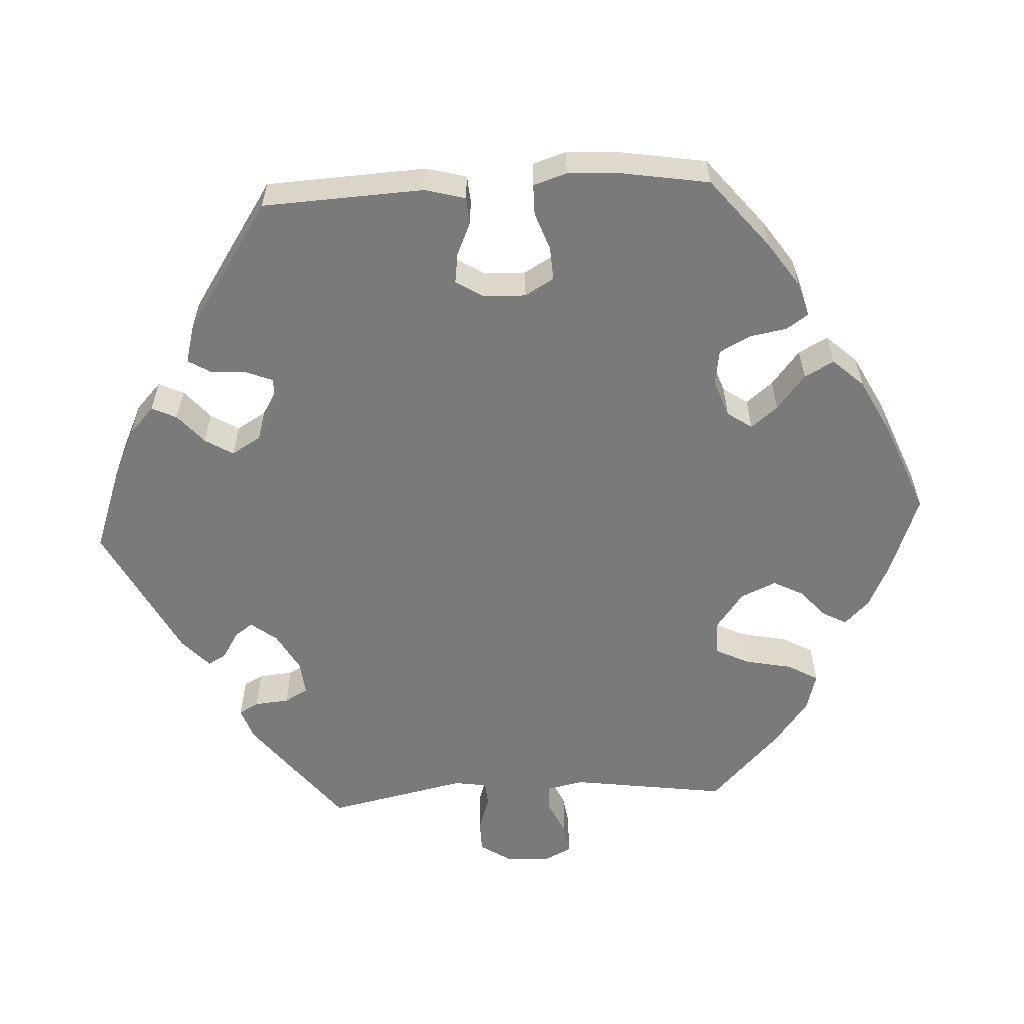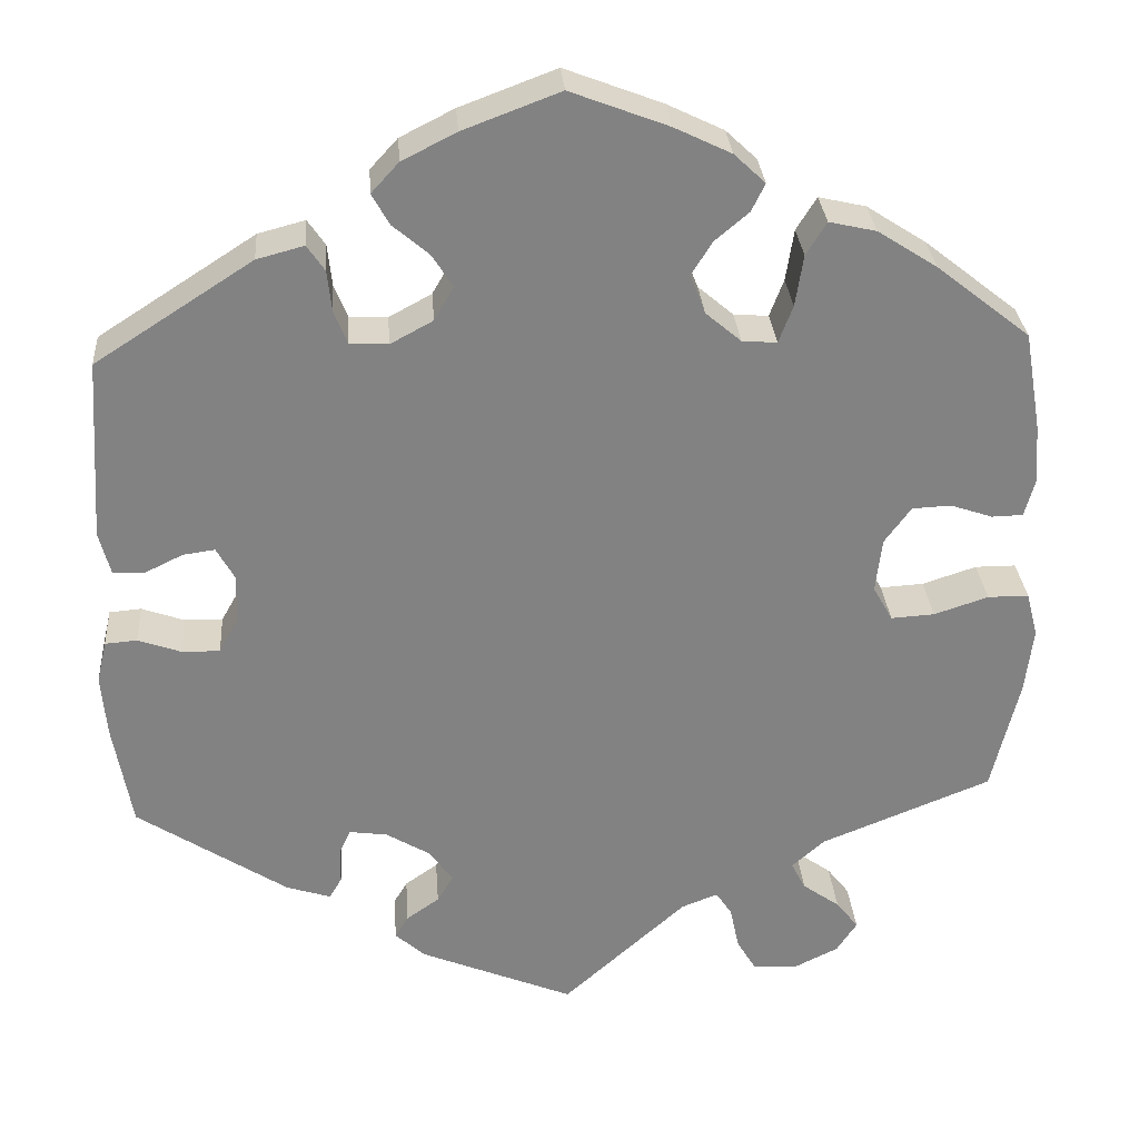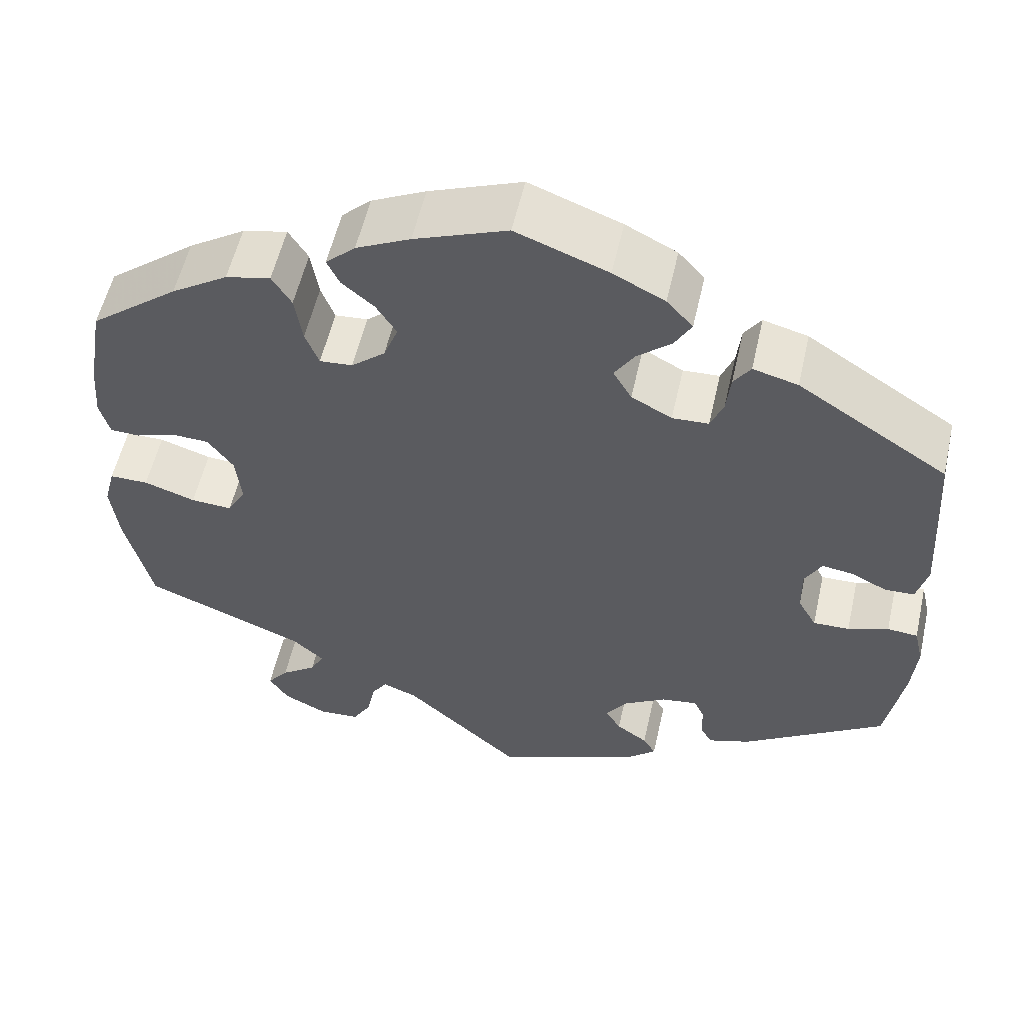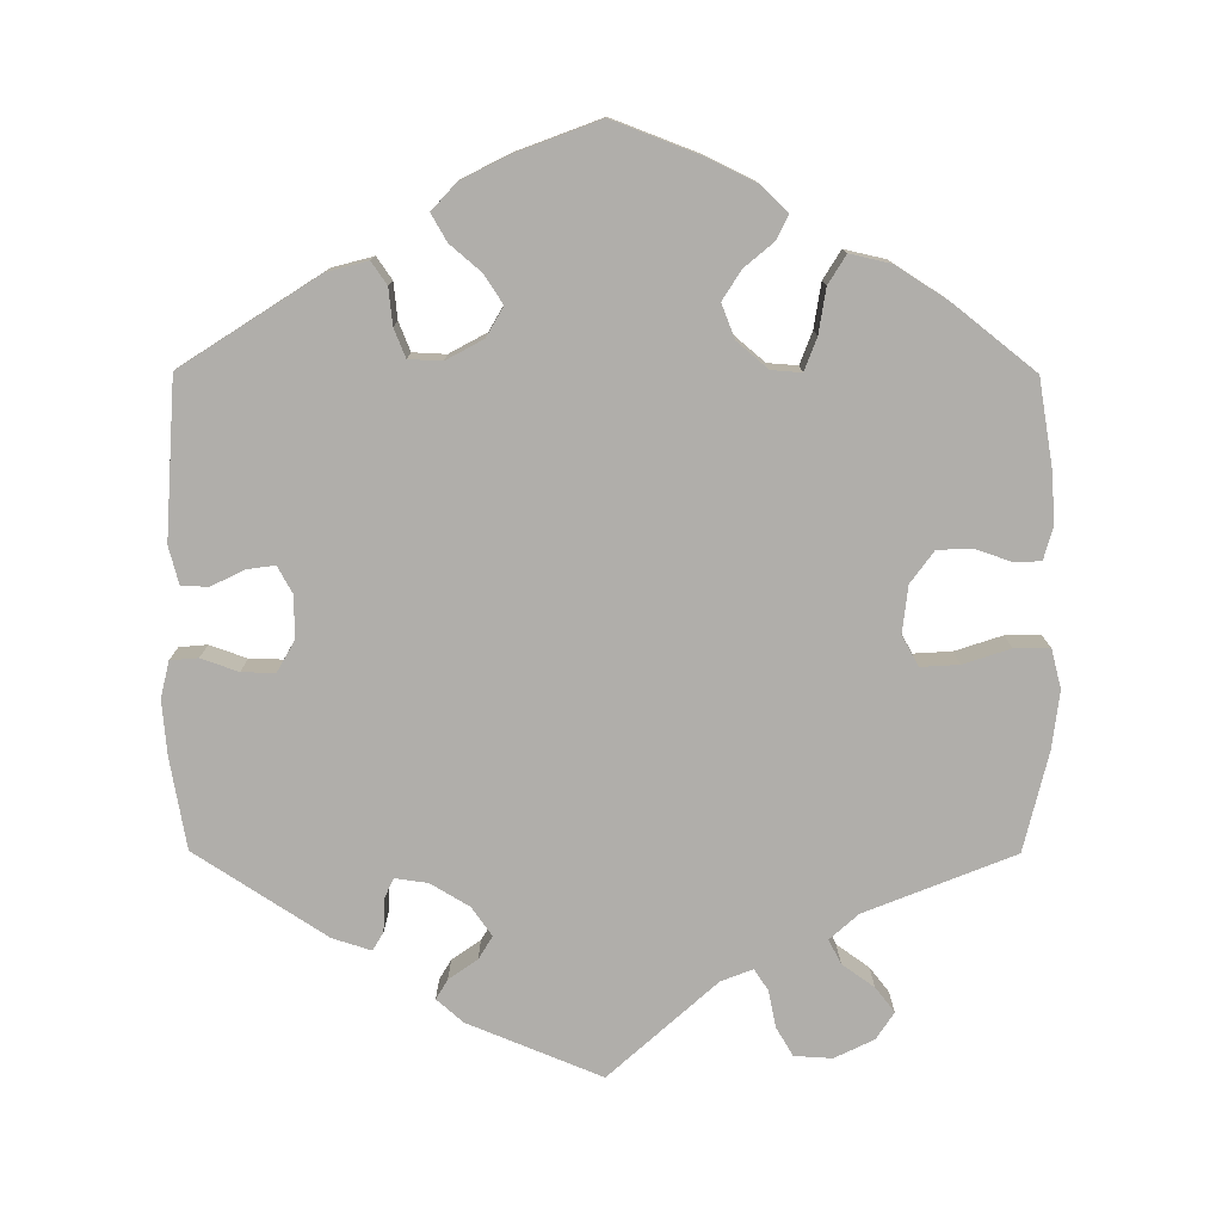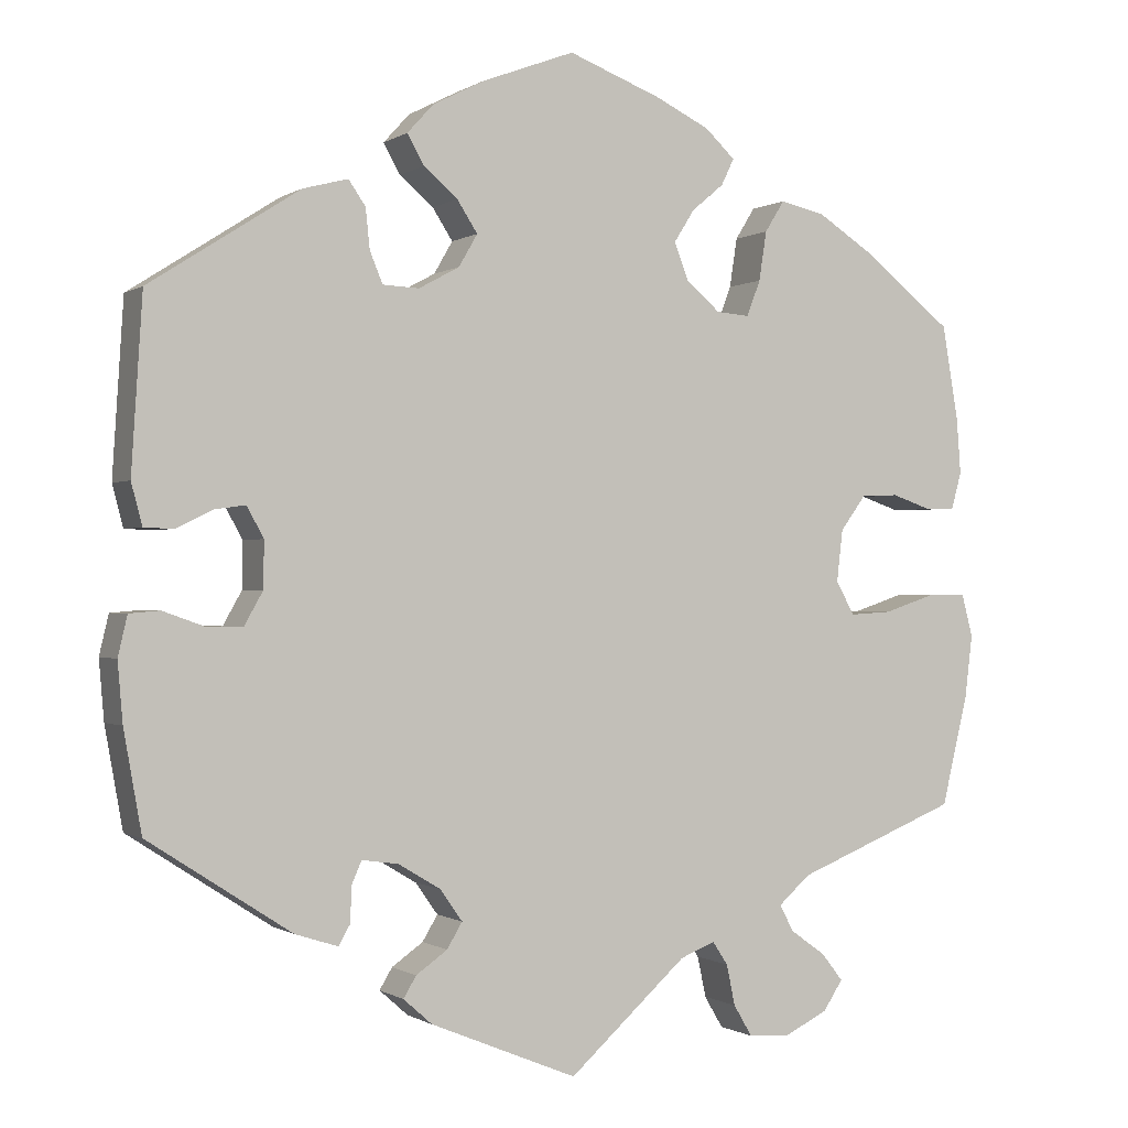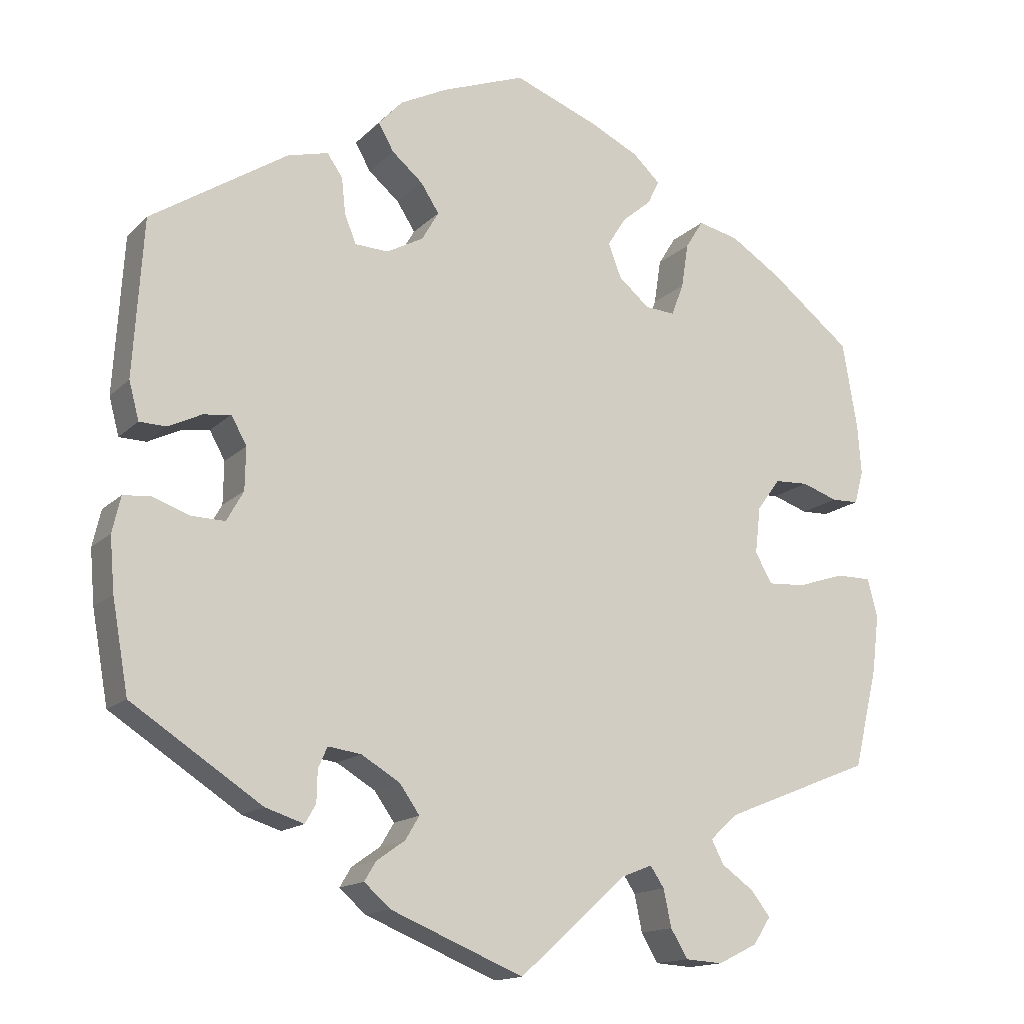
<metadata>
{"format":"obj","ext":"obj","renderer":"f3d","projection":"perspective","resolution":1024,"background":"white","views":[{"elev":-58.1,"azim":-26.8,"up":"+Y"},{"elev":29.5,"azim":-4.2,"up":"+Z"},{"elev":55.7,"azim":-167.3,"up":"+Z"},{"elev":-77.8,"azim":-0.2,"up":"+Y"},{"elev":-0.5,"azim":-25.8,"up":"+Z"},{"elev":-15.0,"azim":-28.0,"up":"+Z"}]}
</metadata>
<code>
v -0.324 0.07 0.403
v -0.271 0.07 0.417
v -0.251 0.07 0.388
v -0.246 0.07 0.341
v -0.231 0.07 0.304
v -0.188 0.07 0.302
v -0.14 0.07 0.328
v -0.118 0.07 0.366
v -0.142 0.07 0.403
v -0.182 0.07 0.437
v -0.202 0.07 0.472
v -0.171 0.07 0.506
v -0.11 0.07 0.537
v -0.001 0.07 0.578
v 0.109 0.07 0.536
v 0.173 0.07 0.505
v 0.208 0.07 0.472
v 0.193 0.07 0.441
v 0.155 0.07 0.409
v 0.131 0.07 0.371
v 0.148 0.07 0.327
v 0.188 0.07 0.293
v 0.227 0.07 0.29
v 0.243 0.07 0.332
v 0.252 0.07 0.39
v 0.275 0.07 0.427
v 0.328 0.07 0.415
v 0.395 0.07 0.372
v 0.5 0.07 0.289
v 0.519 0.07 0.178
v 0.524 0.07 0.112
v 0.512 0.07 0.069
v 0.477 0.07 0.068
v 0.43 0.07 0.084
v 0.386 0.07 0.082
v 0.356 0.07 0.041
v 0.349 0.07 -0.02
v 0.371 0.07 -0.059
v 0.42 0.07 -0.056
v 0.481 0.07 -0.036
v 0.527 0.07 -0.036
v 0.54 0.07 -0.086
v 0.531 0.07 -0.16
v 0.5 0.07 -0.289
v 0.308 0.07 -0.366
v 0.271 0.07 -0.399
v 0.287 0.07 -0.43
v 0.329 0.07 -0.46
v 0.354 0.07 -0.492
v 0.331 0.07 -0.527
v 0.28 0.07 -0.552
v 0.231 0.07 -0.549
v 0.209 0.07 -0.512
v 0.199 0.07 -0.464
v 0.181 0.07 -0.437
v 0.14 0.07 -0.453
v 0.001 0.07 -0.578
v -0.172 0.07 -0.507
v -0.206 0.07 -0.477
v -0.191 0.07 -0.452
v -0.154 0.07 -0.426
v -0.136 0.07 -0.396
v -0.162 0.07 -0.359
v -0.212 0.07 -0.329
v -0.255 0.07 -0.323
v -0.267 0.07 -0.35
v -0.268 0.07 -0.391
v -0.282 0.07 -0.415
v -0.332 0.07 -0.399
v -0.501 0.07 -0.289
v -0.522 0.07 -0.171
v -0.528 0.07 -0.101
v -0.517 0.07 -0.054
v -0.481 0.07 -0.051
v -0.433 0.07 -0.068
v -0.39 0.07 -0.069
v -0.368 0.07 -0.03
v -0.367 0.07 0.025
v -0.387 0.07 0.061
v -0.423 0.07 0.056
v -0.466 0.07 0.035
v -0.501 0.07 0.036
v -0.514 0.07 0.085
v -0.501 0.07 0.289
v -0.324 0 0.403
v -0.271 0 0.417
v -0.251 0 0.388
v -0.246 0 0.341
v -0.231 0 0.304
v -0.188 0 0.302
v -0.14 0 0.328
v -0.118 0 0.366
v -0.142 0 0.403
v -0.182 0 0.437
v -0.202 0 0.472
v -0.171 0 0.506
v -0.11 0 0.537
v -0.001 0 0.578
v 0.109 0 0.536
v 0.173 0 0.505
v 0.208 0 0.472
v 0.193 0 0.441
v 0.155 0 0.409
v 0.131 0 0.371
v 0.148 0 0.327
v 0.188 0 0.293
v 0.227 0 0.29
v 0.243 0 0.332
v 0.252 0 0.39
v 0.275 0 0.427
v 0.328 0 0.415
v 0.395 0 0.372
v 0.5 0 0.289
v 0.519 0 0.178
v 0.524 0 0.112
v 0.512 0 0.069
v 0.477 0 0.068
v 0.43 0 0.084
v 0.386 0 0.082
v 0.356 0 0.041
v 0.349 0 -0.02
v 0.371 0 -0.059
v 0.42 0 -0.056
v 0.481 0 -0.036
v 0.527 0 -0.036
v 0.54 0 -0.086
v 0.531 0 -0.16
v 0.5 0 -0.289
v 0.308 0 -0.366
v 0.271 0 -0.399
v 0.287 0 -0.43
v 0.329 0 -0.46
v 0.354 0 -0.492
v 0.331 0 -0.527
v 0.28 0 -0.552
v 0.231 0 -0.549
v 0.209 0 -0.512
v 0.199 0 -0.464
v 0.181 0 -0.437
v 0.14 0 -0.453
v 0.001 0 -0.578
v -0.172 0 -0.507
v -0.206 0 -0.477
v -0.191 0 -0.452
v -0.154 0 -0.426
v -0.136 0 -0.396
v -0.162 0 -0.359
v -0.212 0 -0.329
v -0.255 0 -0.323
v -0.267 0 -0.35
v -0.268 0 -0.391
v -0.282 0 -0.415
v -0.332 0 -0.399
v -0.501 0 -0.289
v -0.522 0 -0.171
v -0.528 0 -0.101
v -0.517 0 -0.054
v -0.481 0 -0.051
v -0.433 0 -0.068
v -0.39 0 -0.069
v -0.368 0 -0.03
v -0.367 0 0.025
v -0.387 0 0.061
v -0.423 0 0.056
v -0.466 0 0.035
v -0.501 0 0.036
v -0.514 0 0.085
v -0.501 0 0.289
f 80 81 82 83
f 79 80 83 84
f 78 79 84 1
f 72 73 74 75
f 72 75 76
f 71 72 76
f 70 71 76
f 69 70 76 77
f 66 67 68 69
f 65 66 69 77
f 58 59 60 61
f 56 57 58 61
f 55 56 61 62
f 51 52 53 54
f 51 54 55
f 50 51 55
f 47 48 49 50
f 46 47 50 55
f 45 46 55 62
f 39 40 41 42
f 38 39 42 43
f 31 32 33 34
f 31 34 35
f 30 31 35
f 29 30 35
f 28 29 35 36
f 24 25 26 27
f 23 24 27 28
f 16 17 18 19
f 16 19 20
f 15 16 20
f 14 15 20
f 13 14 20 21
f 9 10 11 12
f 8 9 12 13
f 1 2 3 4
f 1 4 5
f 78 1 5
f 64 65 77 78
f 63 64 78 5
f 62 63 5 6
f 45 62 6 7
f 38 43 44 45
f 37 38 45 7
f 36 37 7 8
f 23 28 36
f 22 23 36
f 21 22 36
f 8 13 21 36
f 167 166 165 164
f 168 167 164 163
f 85 168 163 162
f 159 158 157 156
f 160 159 156
f 160 156 155
f 160 155 154
f 161 160 154 153
f 153 152 151 150
f 161 153 150 149
f 145 144 143 142
f 145 142 141 140
f 146 145 140 139
f 138 137 136 135
f 139 138 135
f 139 135 134
f 134 133 132 131
f 139 134 131 130
f 146 139 130 129
f 126 125 124 123
f 127 126 123 122
f 118 117 116 115
f 119 118 115
f 119 115 114
f 119 114 113
f 120 119 113 112
f 111 110 109 108
f 112 111 108 107
f 103 102 101 100
f 104 103 100
f 104 100 99
f 104 99 98
f 105 104 98 97
f 96 95 94 93
f 97 96 93 92
f 88 87 86 85
f 89 88 85
f 89 85 162
f 162 161 149 148
f 89 162 148 147
f 90 89 147 146
f 91 90 146 129
f 129 128 127 122
f 91 129 122 121
f 92 91 121 120
f 120 112 107
f 120 107 106
f 120 106 105
f 120 105 97 92
f 1 85 86 2
f 2 86 87 3
f 3 87 88 4
f 4 88 89 5
f 5 89 90 6
f 6 90 91 7
f 7 91 92 8
f 8 92 93 9
f 9 93 94 10
f 10 94 95 11
f 11 95 96 12
f 12 96 97 13
f 13 97 98 14
f 14 98 99 15
f 15 99 100 16
f 16 100 101 17
f 17 101 102 18
f 18 102 103 19
f 19 103 104 20
f 20 104 105 21
f 21 105 106 22
f 22 106 107 23
f 23 107 108 24
f 24 108 109 25
f 25 109 110 26
f 26 110 111 27
f 27 111 112 28
f 28 112 113 29
f 29 113 114 30
f 30 114 115 31
f 31 115 116 32
f 32 116 117 33
f 33 117 118 34
f 34 118 119 35
f 35 119 120 36
f 36 120 121 37
f 37 121 122 38
f 38 122 123 39
f 39 123 124 40
f 40 124 125 41
f 41 125 126 42
f 42 126 127 43
f 43 127 128 44
f 44 128 129 45
f 45 129 130 46
f 46 130 131 47
f 47 131 132 48
f 48 132 133 49
f 49 133 134 50
f 50 134 135 51
f 51 135 136 52
f 52 136 137 53
f 53 137 138 54
f 54 138 139 55
f 55 139 140 56
f 56 140 141 57
f 57 141 142 58
f 58 142 143 59
f 59 143 144 60
f 60 144 145 61
f 61 145 146 62
f 62 146 147 63
f 63 147 148 64
f 64 148 149 65
f 65 149 150 66
f 66 150 151 67
f 67 151 152 68
f 68 152 153 69
f 69 153 154 70
f 70 154 155 71
f 71 155 156 72
f 72 156 157 73
f 73 157 158 74
f 74 158 159 75
f 75 159 160 76
f 76 160 161 77
f 77 161 162 78
f 78 162 163 79
f 79 163 164 80
f 80 164 165 81
f 81 165 166 82
f 82 166 167 83
f 83 167 168 84
f 84 168 85 1

</code>
